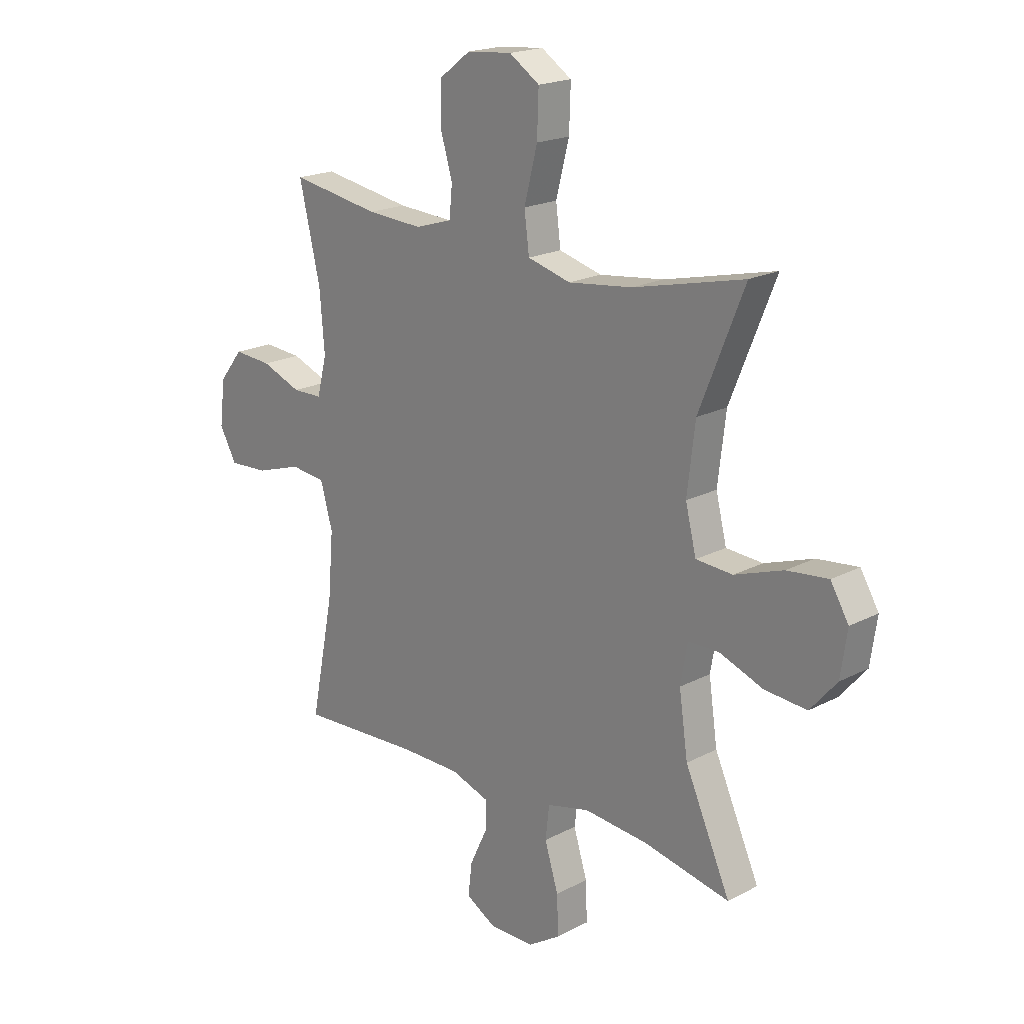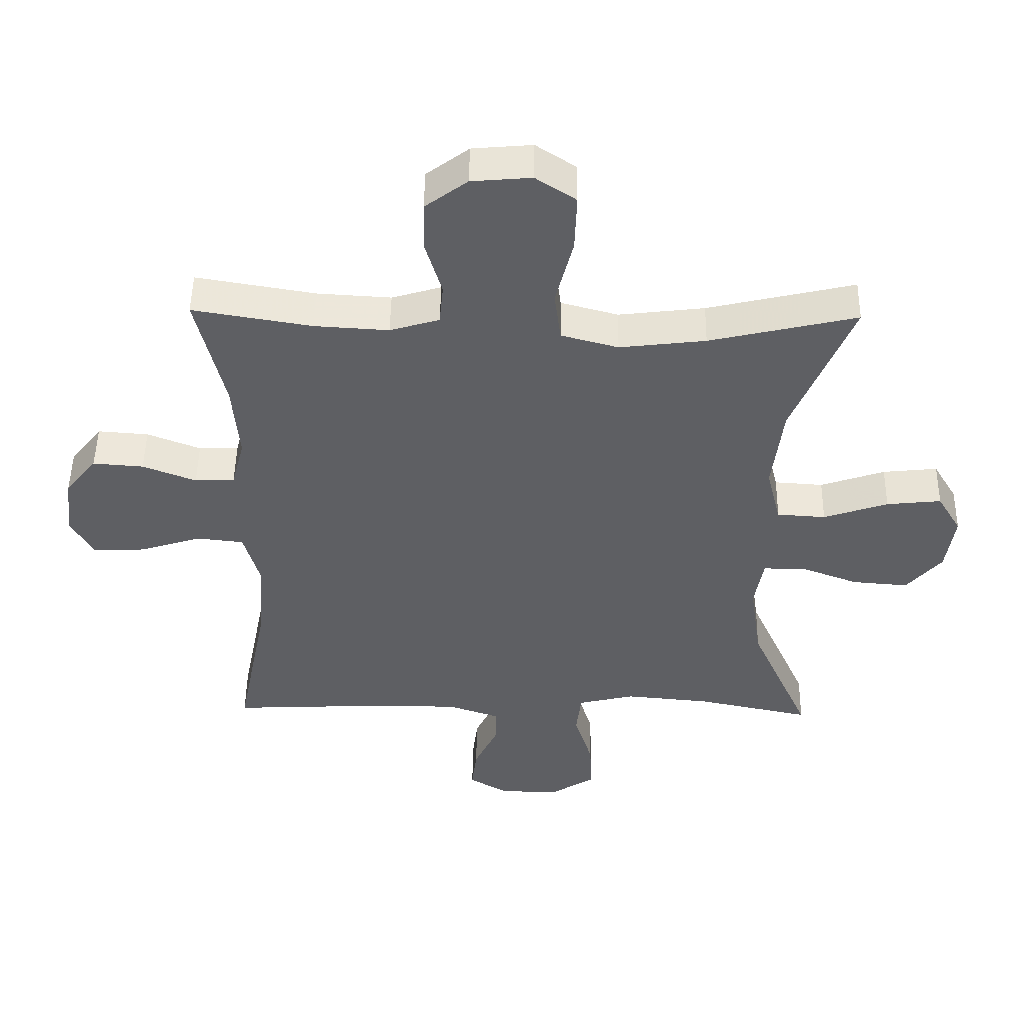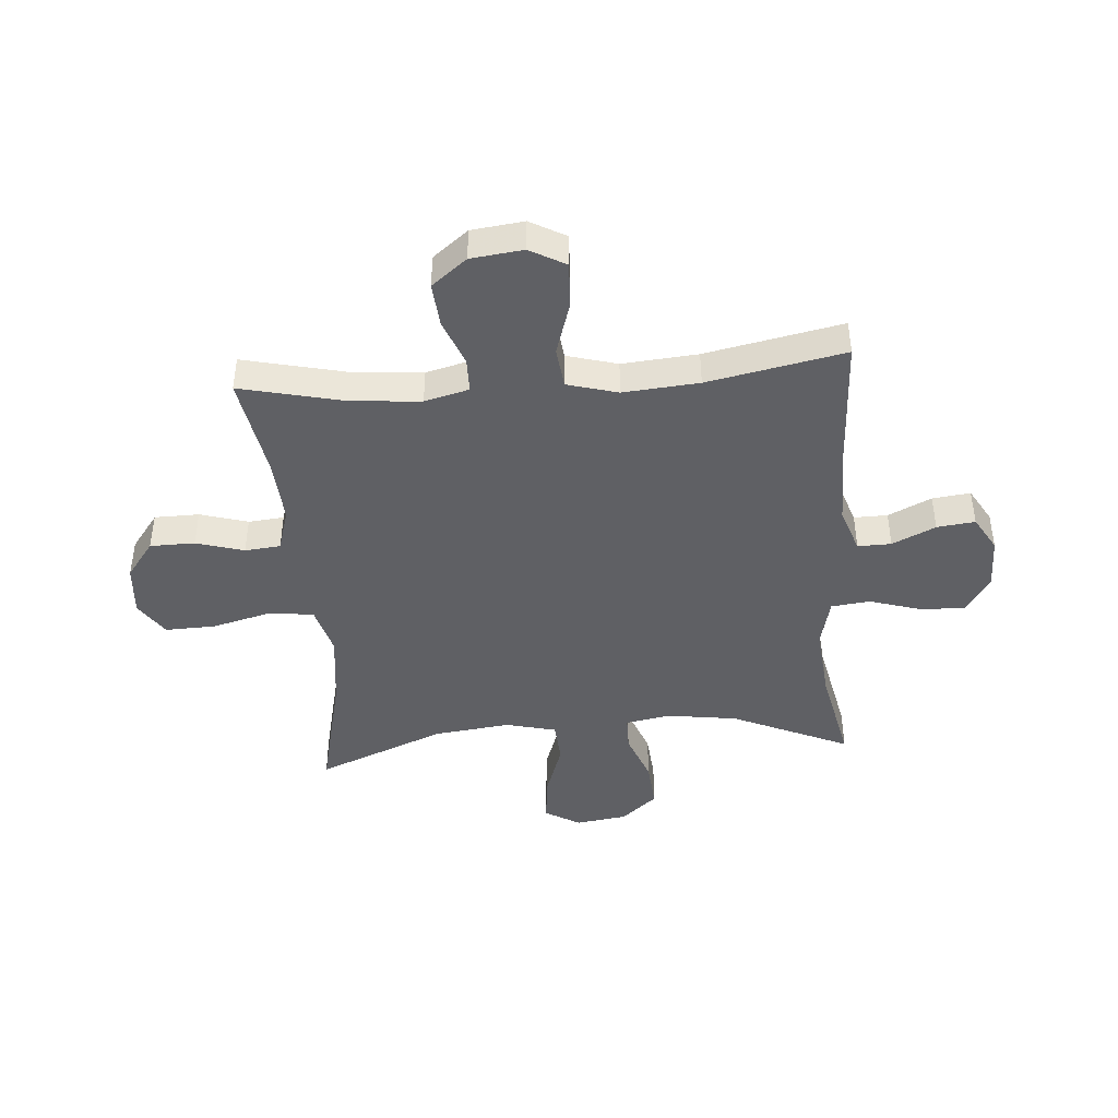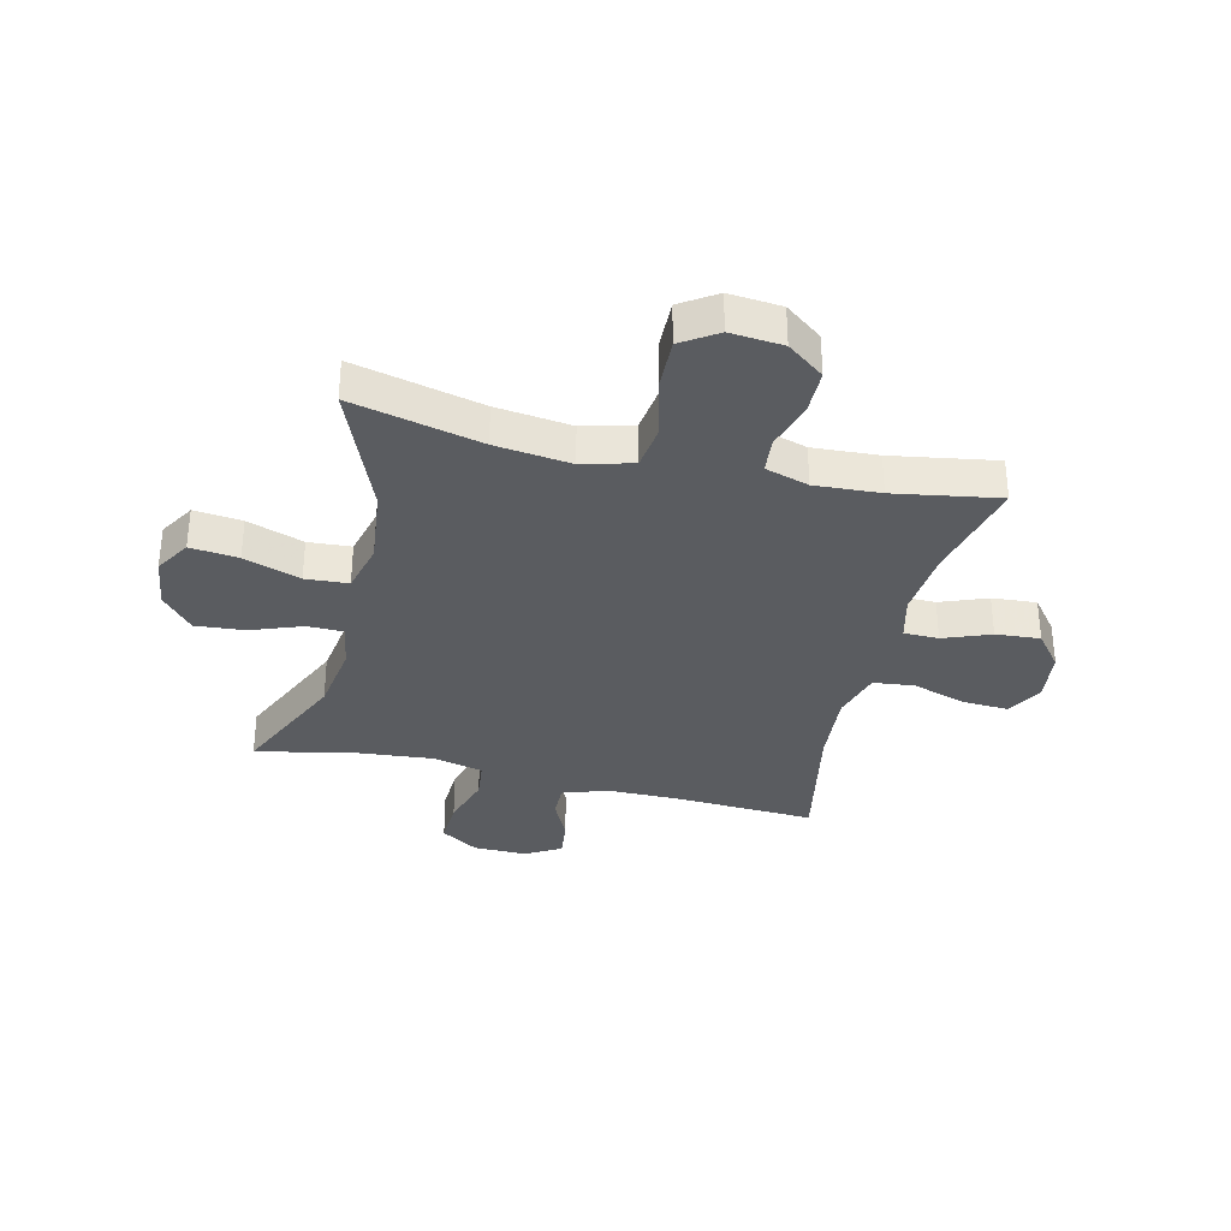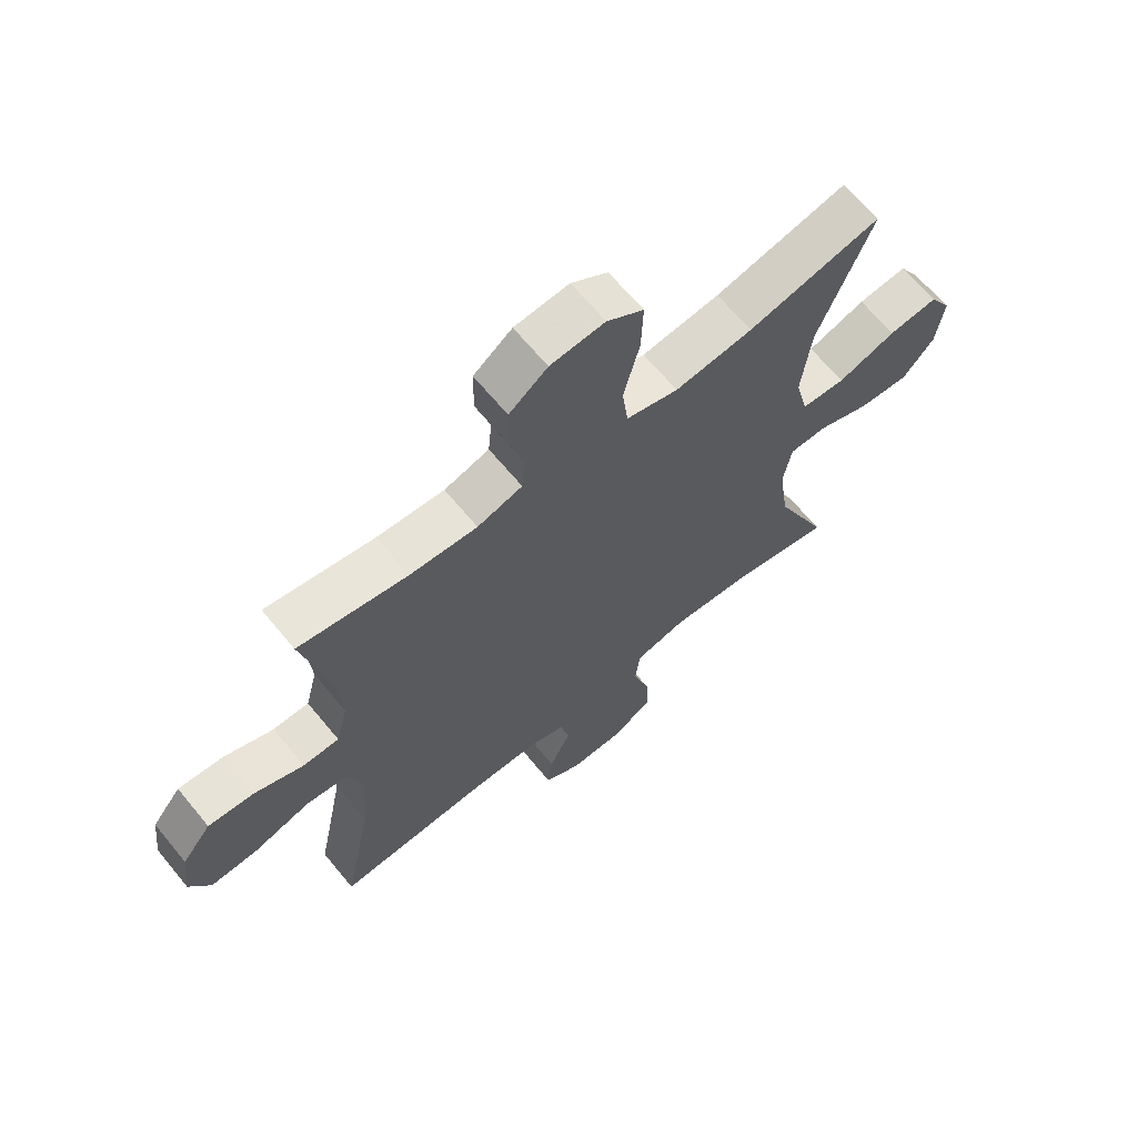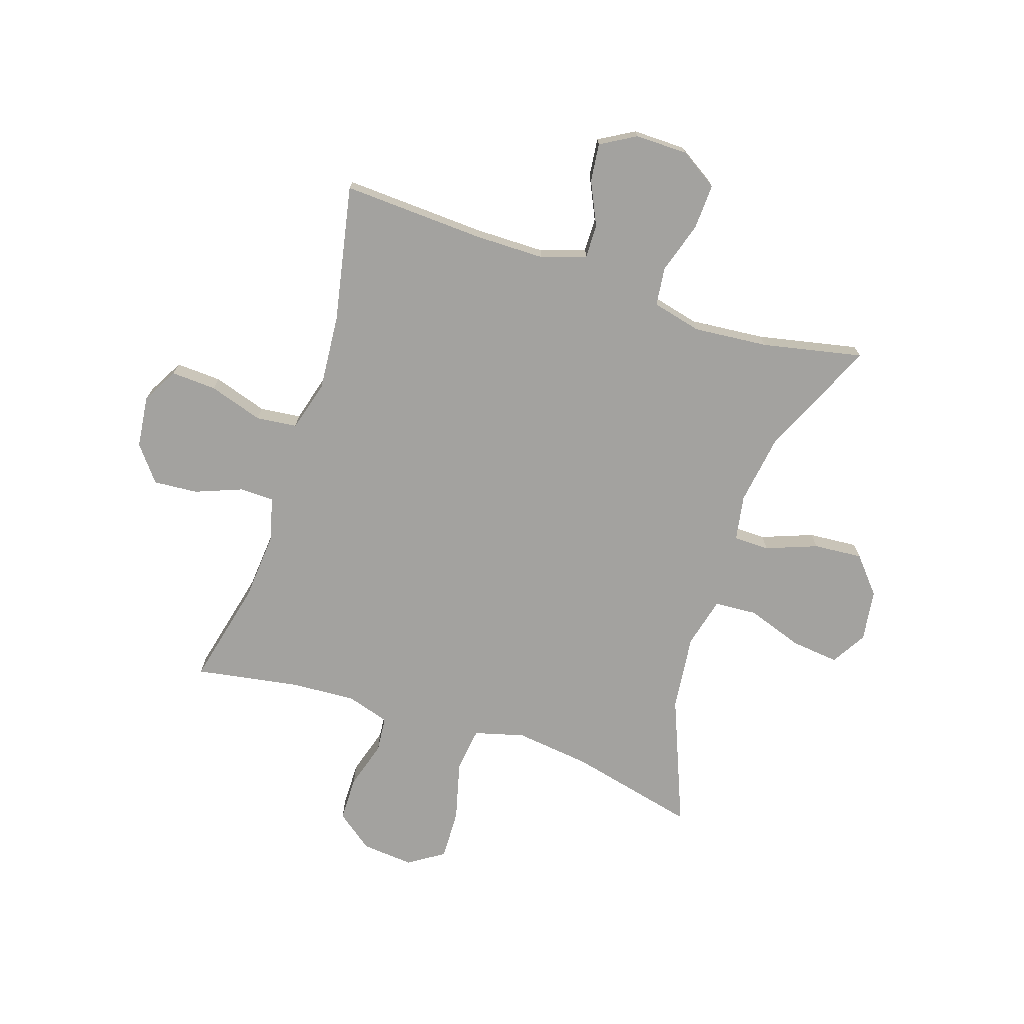
<metadata>
{"format":"obj","ext":"obj","renderer":"f3d","projection":"perspective","resolution":1024,"background":"white","views":[{"elev":19.4,"azim":-134.4,"up":"+Z"},{"elev":49.2,"azim":-179.1,"up":"+Z"},{"elev":-43.4,"azim":94.5,"up":"+Y"},{"elev":-33.6,"azim":-13.6,"up":"+Y"},{"elev":65.9,"azim":140.5,"up":"+Z"},{"elev":-72.6,"azim":161.7,"up":"+Y"}]}
</metadata>
<code>
v -0.5 0.07 0.5
v -0.274 0.07 0.447
v -0.142 0.07 0.431
v -0.054 0.07 0.455
v -0.044 0.07 0.533
v -0.071 0.07 0.638
v -0.074 0.07 0.727
v -0.012 0.07 0.768
v 0.08 0.07 0.76
v 0.145 0.07 0.711
v 0.146 0.07 0.632
v 0.121 0.07 0.548
v 0.127 0.07 0.485
v 0.203 0.07 0.462
v 0.317 0.07 0.469
v 0.5 0.07 0.5
v 0.457 0.07 0.316
v 0.447 0.07 0.195
v 0.467 0.07 0.117
v 0.528 0.07 0.116
v 0.61 0.07 0.148
v 0.688 0.07 0.154
v 0.737 0.07 0.092
v 0.748 0.07 0
v 0.713 0.07 -0.063
v 0.633 0.07 -0.059
v 0.538 0.07 -0.029
v 0.466 0.07 -0.037
v 0.441 0.07 -0.126
v 0.452 0.07 -0.259
v 0.5 0.07 -0.5
v 0.25 0.07 -0.488
v 0.127 0.07 -0.489
v 0.048 0.07 -0.516
v 0.049 0.07 -0.575
v 0.085 0.07 -0.651
v 0.093 0.07 -0.718
v 0.031 0.07 -0.754
v -0.062 0.07 -0.753
v -0.128 0.07 -0.711
v -0.125 0.07 -0.631
v -0.097 0.07 -0.54
v -0.105 0.07 -0.472
v -0.192 0.07 -0.451
v -0.323 0.07 -0.463
v -0.5 0.07 -0.5
v -0.407 0.07 -0.293
v -0.389 0.07 -0.169
v -0.403 0.07 -0.089
v -0.466 0.07 -0.088
v -0.556 0.07 -0.122
v -0.642 0.07 -0.129
v -0.696 0.07 -0.066
v -0.709 0.07 0.025
v -0.672 0.07 0.087
v -0.588 0.07 0.078
v -0.489 0.07 0.044
v -0.414 0.07 0.049
v -0.392 0.07 0.138
v -0.408 0.07 0.273
v -0.5 0 0.5
v -0.274 0 0.447
v -0.142 0 0.431
v -0.054 0 0.455
v -0.044 0 0.533
v -0.071 0 0.638
v -0.074 0 0.727
v -0.012 0 0.768
v 0.08 0 0.76
v 0.145 0 0.711
v 0.146 0 0.632
v 0.121 0 0.548
v 0.127 0 0.485
v 0.203 0 0.462
v 0.317 0 0.469
v 0.5 0 0.5
v 0.457 0 0.316
v 0.447 0 0.195
v 0.467 0 0.117
v 0.528 0 0.116
v 0.61 0 0.148
v 0.688 0 0.154
v 0.737 0 0.092
v 0.748 0 0
v 0.713 0 -0.063
v 0.633 0 -0.059
v 0.538 0 -0.029
v 0.466 0 -0.037
v 0.441 0 -0.126
v 0.452 0 -0.259
v 0.5 0 -0.5
v 0.25 0 -0.488
v 0.127 0 -0.489
v 0.048 0 -0.516
v 0.049 0 -0.575
v 0.085 0 -0.651
v 0.093 0 -0.718
v 0.031 0 -0.754
v -0.062 0 -0.753
v -0.128 0 -0.711
v -0.125 0 -0.631
v -0.097 0 -0.54
v -0.105 0 -0.472
v -0.192 0 -0.451
v -0.323 0 -0.463
v -0.5 0 -0.5
v -0.407 0 -0.293
v -0.389 0 -0.169
v -0.403 0 -0.089
v -0.466 0 -0.088
v -0.556 0 -0.122
v -0.642 0 -0.129
v -0.696 0 -0.066
v -0.709 0 0.025
v -0.672 0 0.087
v -0.588 0 0.078
v -0.489 0 0.044
v -0.414 0 0.049
v -0.392 0 0.138
v -0.408 0 0.273
f 55 56 57
f 54 55 57
f 53 54 57
f 52 53 57
f 51 52 57
f 50 51 57
f 49 50 57 58
f 48 49 58 59
f 45 46 47
f 44 45 47 48
f 43 44 48 59
f 40 41 42
f 39 40 42
f 38 39 42
f 37 38 42
f 36 37 42
f 35 36 42
f 34 35 42 43
f 43 59 60
f 34 43 60
f 33 34 60
f 30 31 32
f 60 1 2
f 33 60 2
f 32 33 2
f 30 32 2
f 29 30 2
f 25 26 27
f 24 25 27
f 23 24 27
f 22 23 27
f 21 22 27
f 20 21 27
f 19 20 27 28
f 15 16 17
f 14 15 17 18
f 19 28 29
f 18 19 29
f 14 18 29
f 13 14 29
f 10 11 12
f 9 10 12
f 8 9 12
f 7 8 12
f 6 7 12
f 5 6 12
f 29 2 3
f 13 29 3 4
f 4 5 12 13
f 117 116 115
f 117 115 114
f 117 114 113
f 117 113 112
f 117 112 111
f 117 111 110
f 118 117 110 109
f 119 118 109 108
f 107 106 105
f 108 107 105 104
f 119 108 104 103
f 102 101 100
f 102 100 99
f 102 99 98
f 102 98 97
f 102 97 96
f 102 96 95
f 103 102 95 94
f 120 119 103
f 120 103 94
f 120 94 93
f 92 91 90
f 62 61 120
f 62 120 93
f 62 93 92
f 62 92 90
f 62 90 89
f 87 86 85
f 87 85 84
f 87 84 83
f 87 83 82
f 87 82 81
f 87 81 80
f 88 87 80 79
f 77 76 75
f 78 77 75 74
f 89 88 79
f 89 79 78
f 89 78 74
f 89 74 73
f 72 71 70
f 72 70 69
f 72 69 68
f 72 68 67
f 72 67 66
f 72 66 65
f 63 62 89
f 64 63 89 73
f 73 72 65 64
f 1 61 62 2
f 2 62 63 3
f 3 63 64 4
f 4 64 65 5
f 5 65 66 6
f 6 66 67 7
f 7 67 68 8
f 8 68 69 9
f 9 69 70 10
f 10 70 71 11
f 11 71 72 12
f 12 72 73 13
f 13 73 74 14
f 14 74 75 15
f 15 75 76 16
f 16 76 77 17
f 17 77 78 18
f 18 78 79 19
f 19 79 80 20
f 20 80 81 21
f 21 81 82 22
f 22 82 83 23
f 23 83 84 24
f 24 84 85 25
f 25 85 86 26
f 26 86 87 27
f 27 87 88 28
f 28 88 89 29
f 29 89 90 30
f 30 90 91 31
f 31 91 92 32
f 32 92 93 33
f 33 93 94 34
f 34 94 95 35
f 35 95 96 36
f 36 96 97 37
f 37 97 98 38
f 38 98 99 39
f 39 99 100 40
f 40 100 101 41
f 41 101 102 42
f 42 102 103 43
f 43 103 104 44
f 44 104 105 45
f 45 105 106 46
f 46 106 107 47
f 47 107 108 48
f 48 108 109 49
f 49 109 110 50
f 50 110 111 51
f 51 111 112 52
f 52 112 113 53
f 53 113 114 54
f 54 114 115 55
f 55 115 116 56
f 56 116 117 57
f 57 117 118 58
f 58 118 119 59
f 59 119 120 60
f 60 120 61 1

</code>
